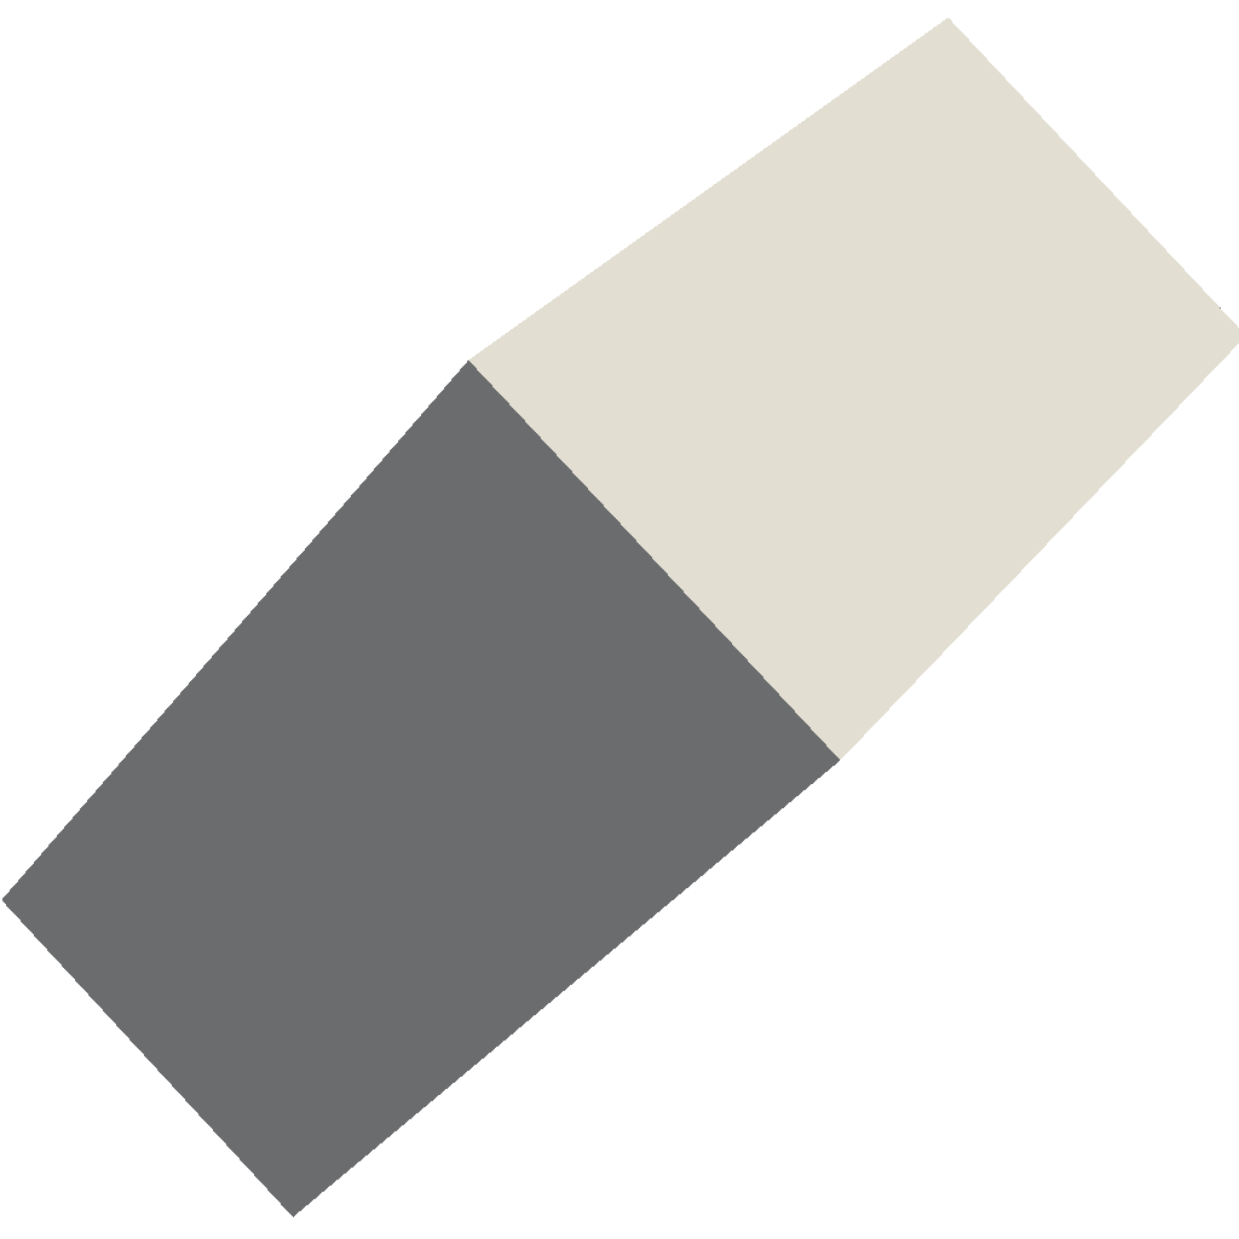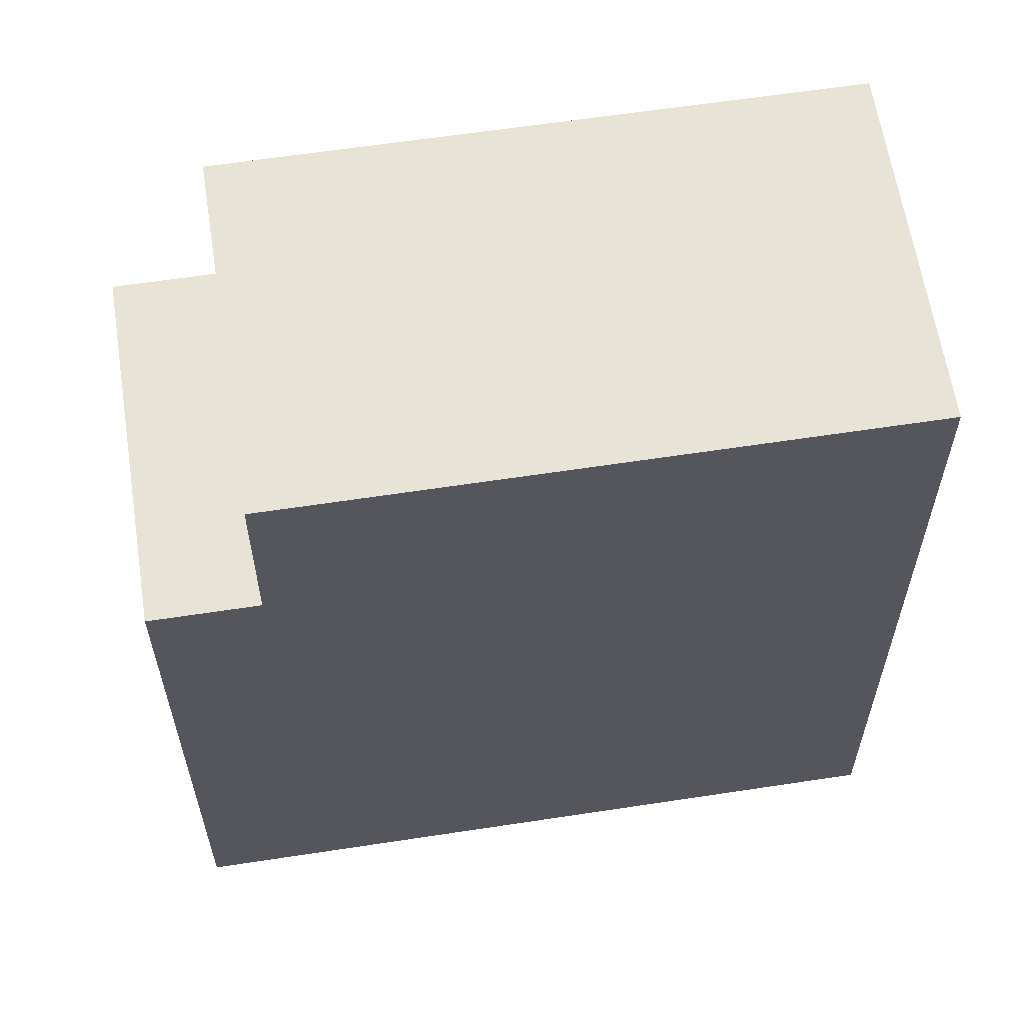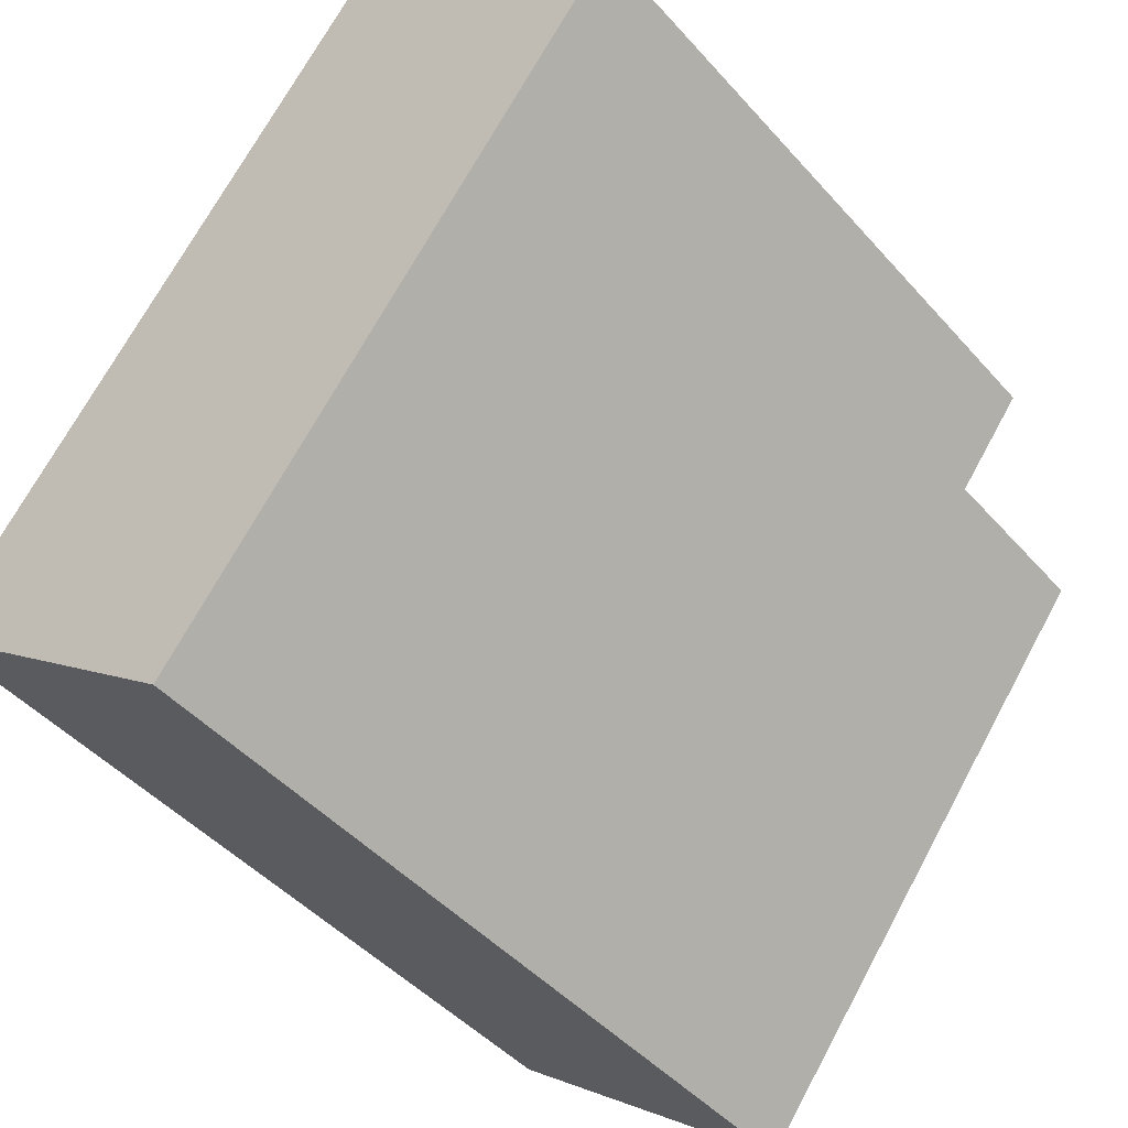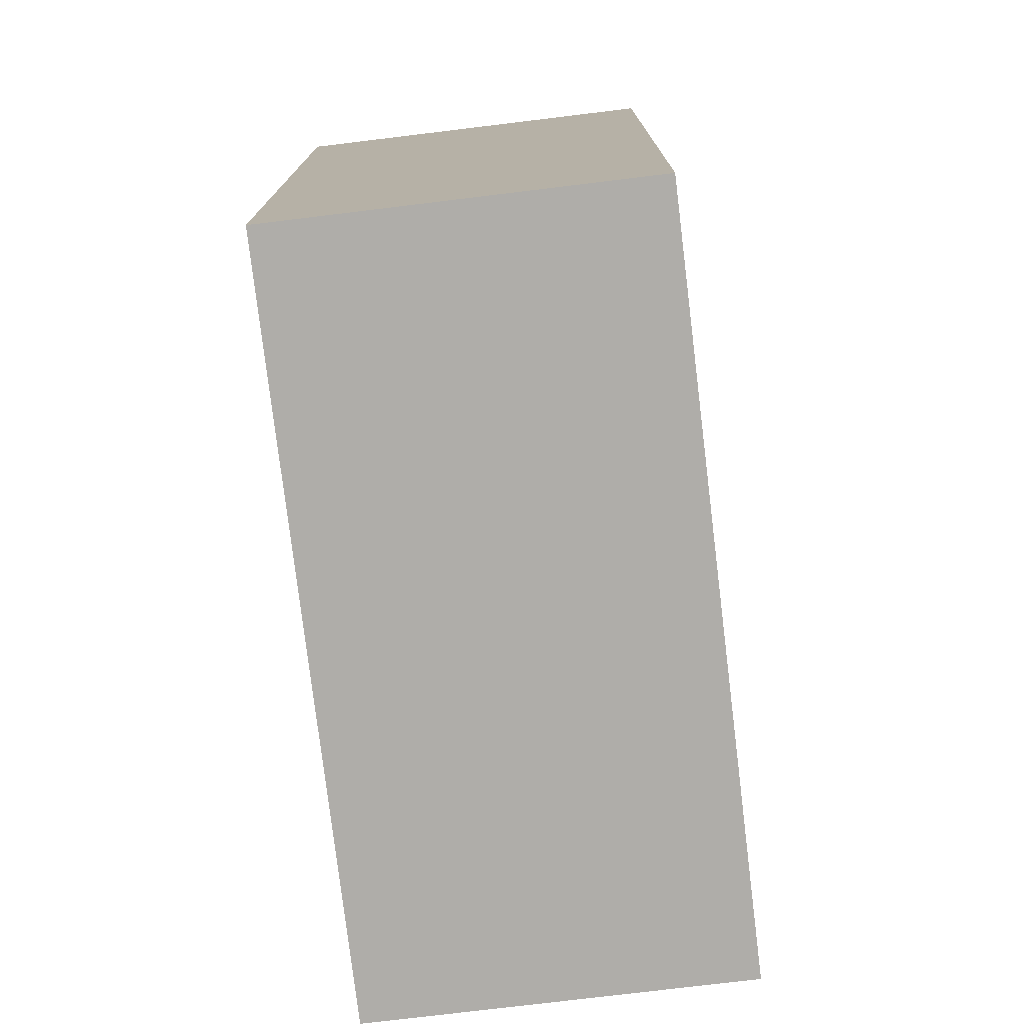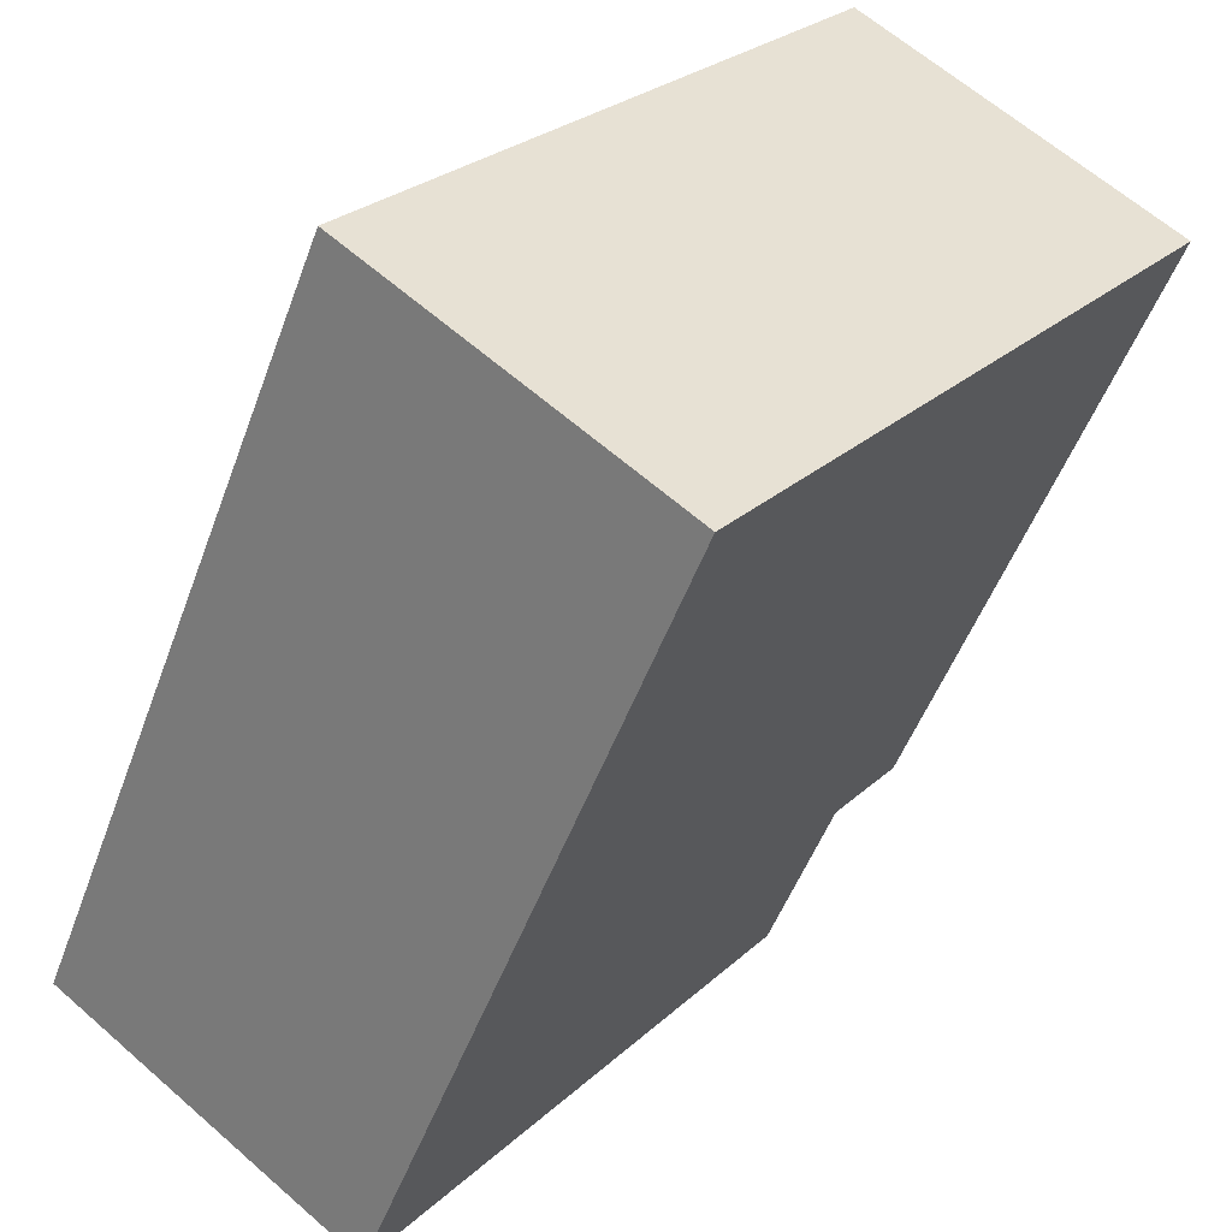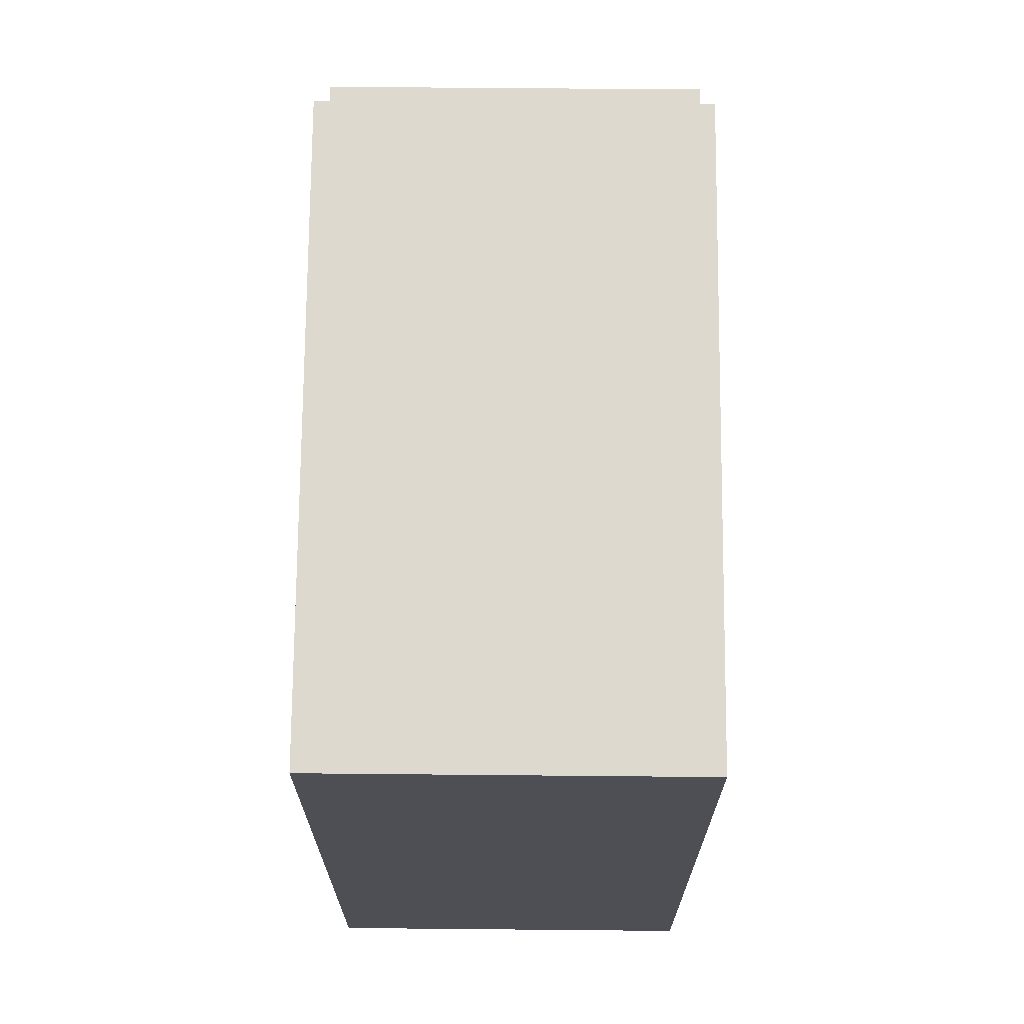
<metadata>
{"format":"obj","ext":"obj","renderer":"f3d","projection":"perspective","resolution":1024,"background":"white","views":[{"elev":-36.4,"azim":-31.4,"up":"+Z"},{"elev":61.8,"azim":118.4,"up":"+Y"},{"elev":-45.0,"azim":38.3,"up":"+Z"},{"elev":-77.2,"azim":-135.9,"up":"+Y"},{"elev":-50.1,"azim":-19.7,"up":"+Z"},{"elev":71.7,"azim":-142.3,"up":"+Y"}]}
</metadata>
<code>
v  10.6 15.36 2.552
v  11.37 -2.182e-16 3.563
v  10.6 -1.563e-16 2.552
v  11.37 15.36 3.563
v  0.223 15.36 0.293
v  5.496 15.36 -4.167
v  0 15.36 9.405e-16
v  5.884 15.36 7.754
v  12.63 15.36 5.213
v  6.746 15.36 8.888
v  7.128 15.36 9.392
v  7.675 -6.192e-16 10.11
v  13.85 -4.177e-16 6.822
v  8.35 -6.737e-16 11
v  13.17 -3.632e-16 5.931
v  7.128 -5.751e-16 9.392
v  12.63 -3.192e-16 5.213
v  6.746 -5.442e-16 8.888
v  5.884 -4.748e-16 7.754
v  0.223 -1.794e-17 0.293
v  5.496 2.552e-16 -4.167
v  0 0 0
v  12.63 12.05 5.213
v  13.17 12.05 5.931
v  7.675 12.05 10.11
v  7.128 12.05 9.392
v  8.35 12.05 11
v  13.85 12.05 6.822
g defaultobject
f 1 2 3
f 2 1 4
f 5 6 7
f 6 5 1
f 1 5 8
f 1 8 4
f 4 8 9
f 9 8 10
f 9 10 11
f 12 13 14
f 13 12 15
f 15 12 16
f 15 16 17
f 17 16 18
f 17 18 2
f 2 18 19
f 2 19 20
f 2 20 3
f 3 20 21
f 21 20 22
f 6 3 21
f 3 6 1
f 7 21 22
f 21 7 6
f 10 19 18
f 19 10 8
f 9 2 4
f 2 9 23
f 2 23 24
f 2 24 15
f 2 15 17
f 25 23 26
f 23 25 27
f 23 27 24
f 24 27 28
f 8 20 19
f 20 8 5
f 24 13 15
f 13 24 28
f 27 26 14
f 26 27 25
f 16 10 18
f 10 16 12
f 10 12 14
f 10 14 26
f 10 26 11
f 5 22 20
f 22 5 7
f 28 14 13
f 14 28 27
f 9 26 23
f 26 9 11

</code>
